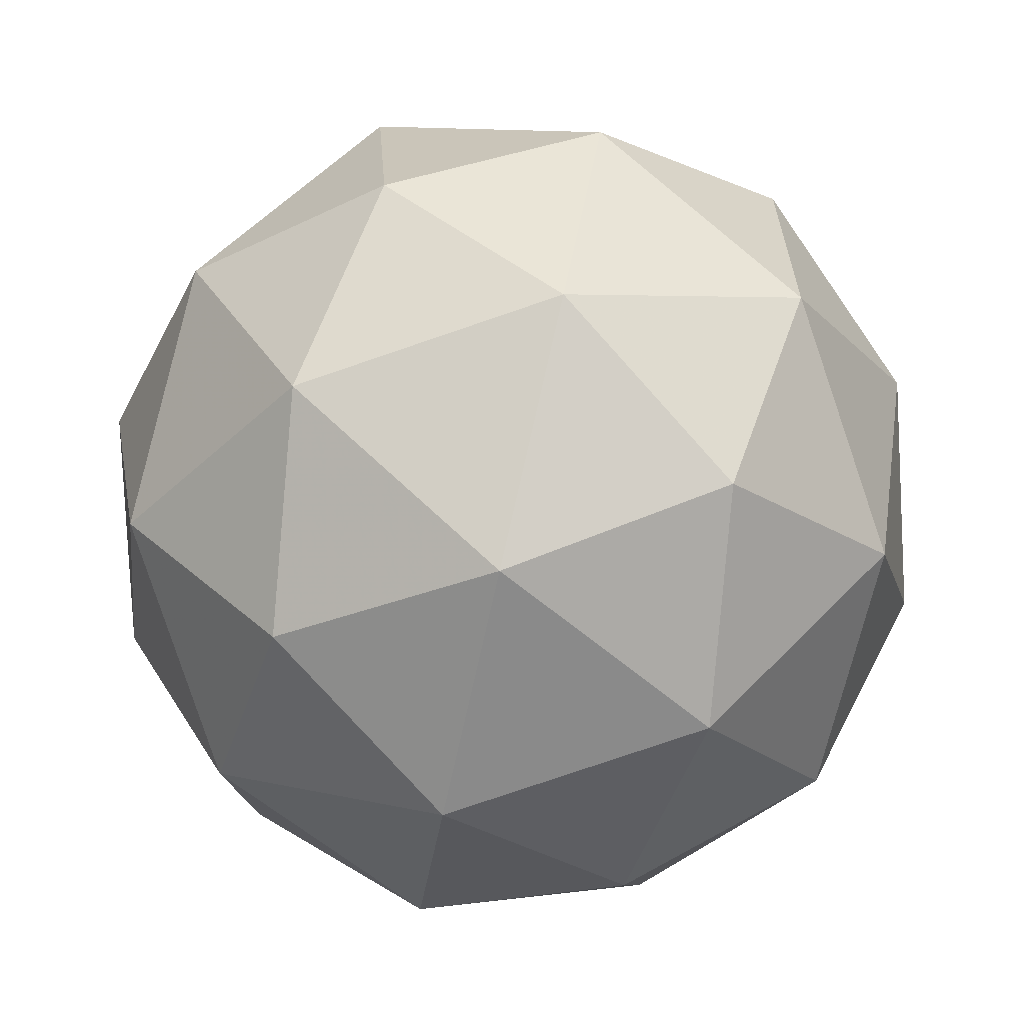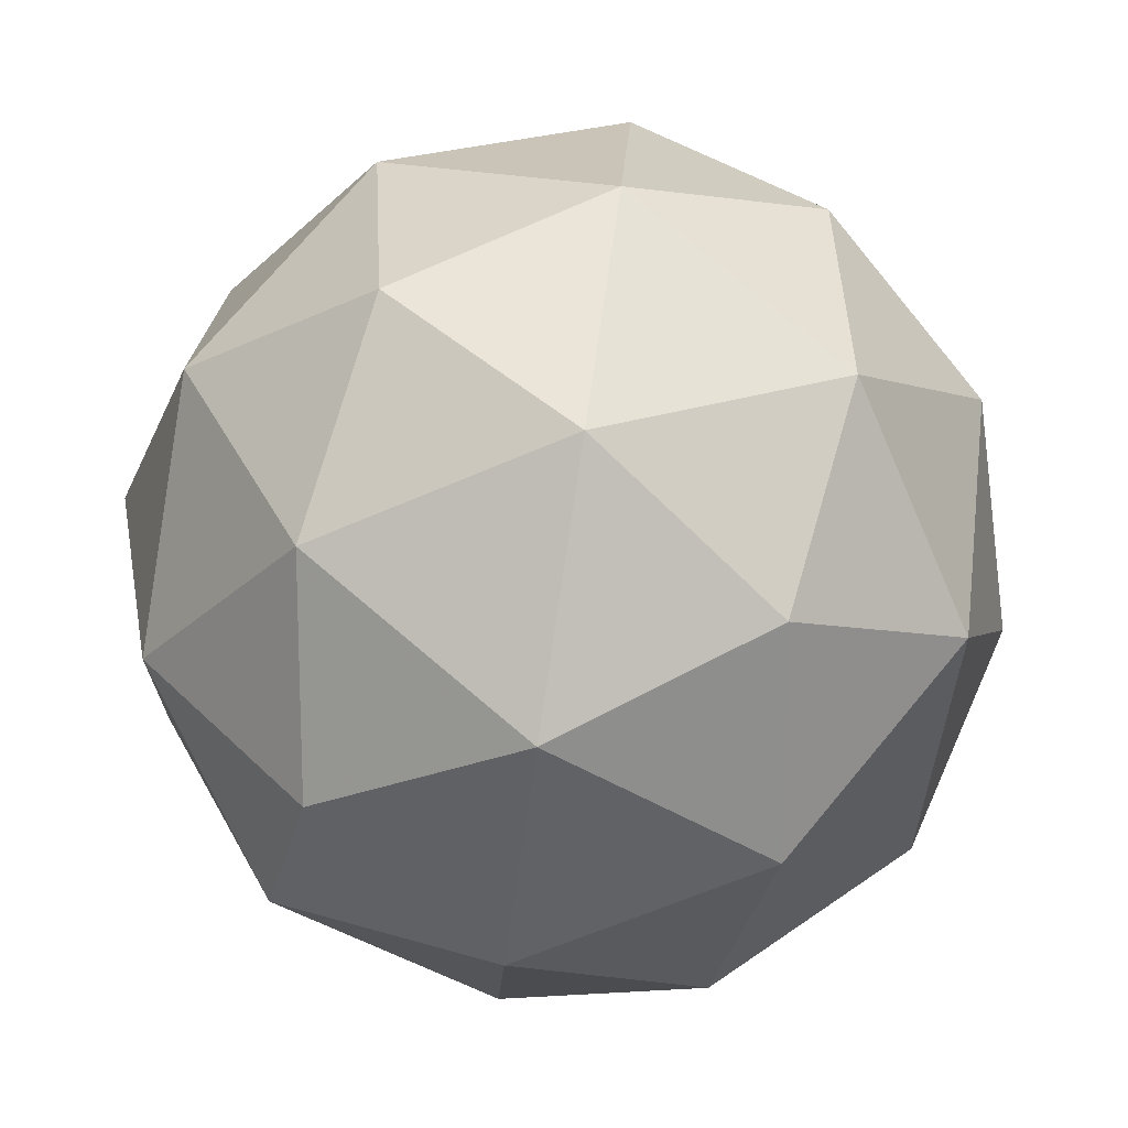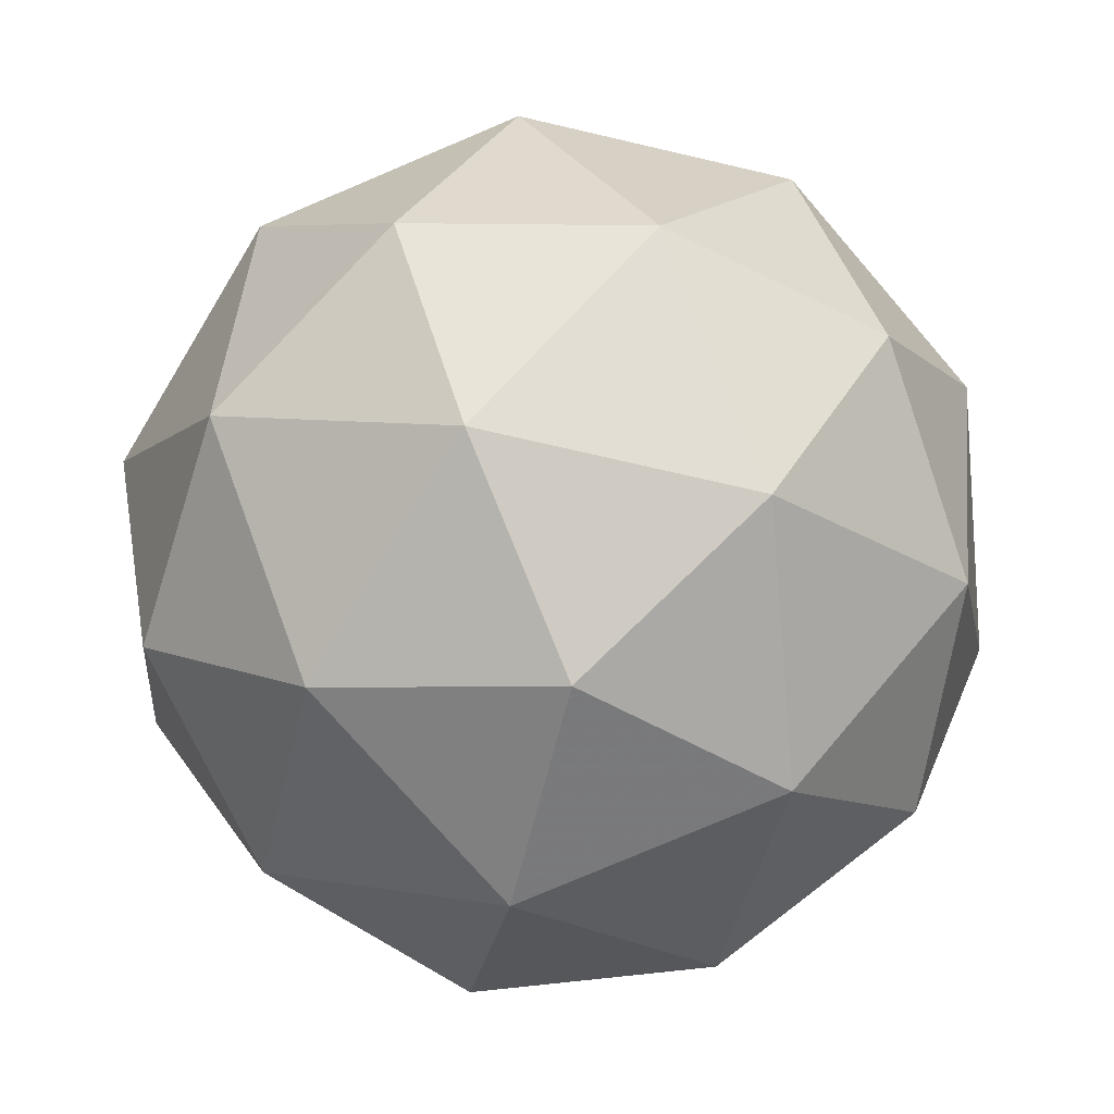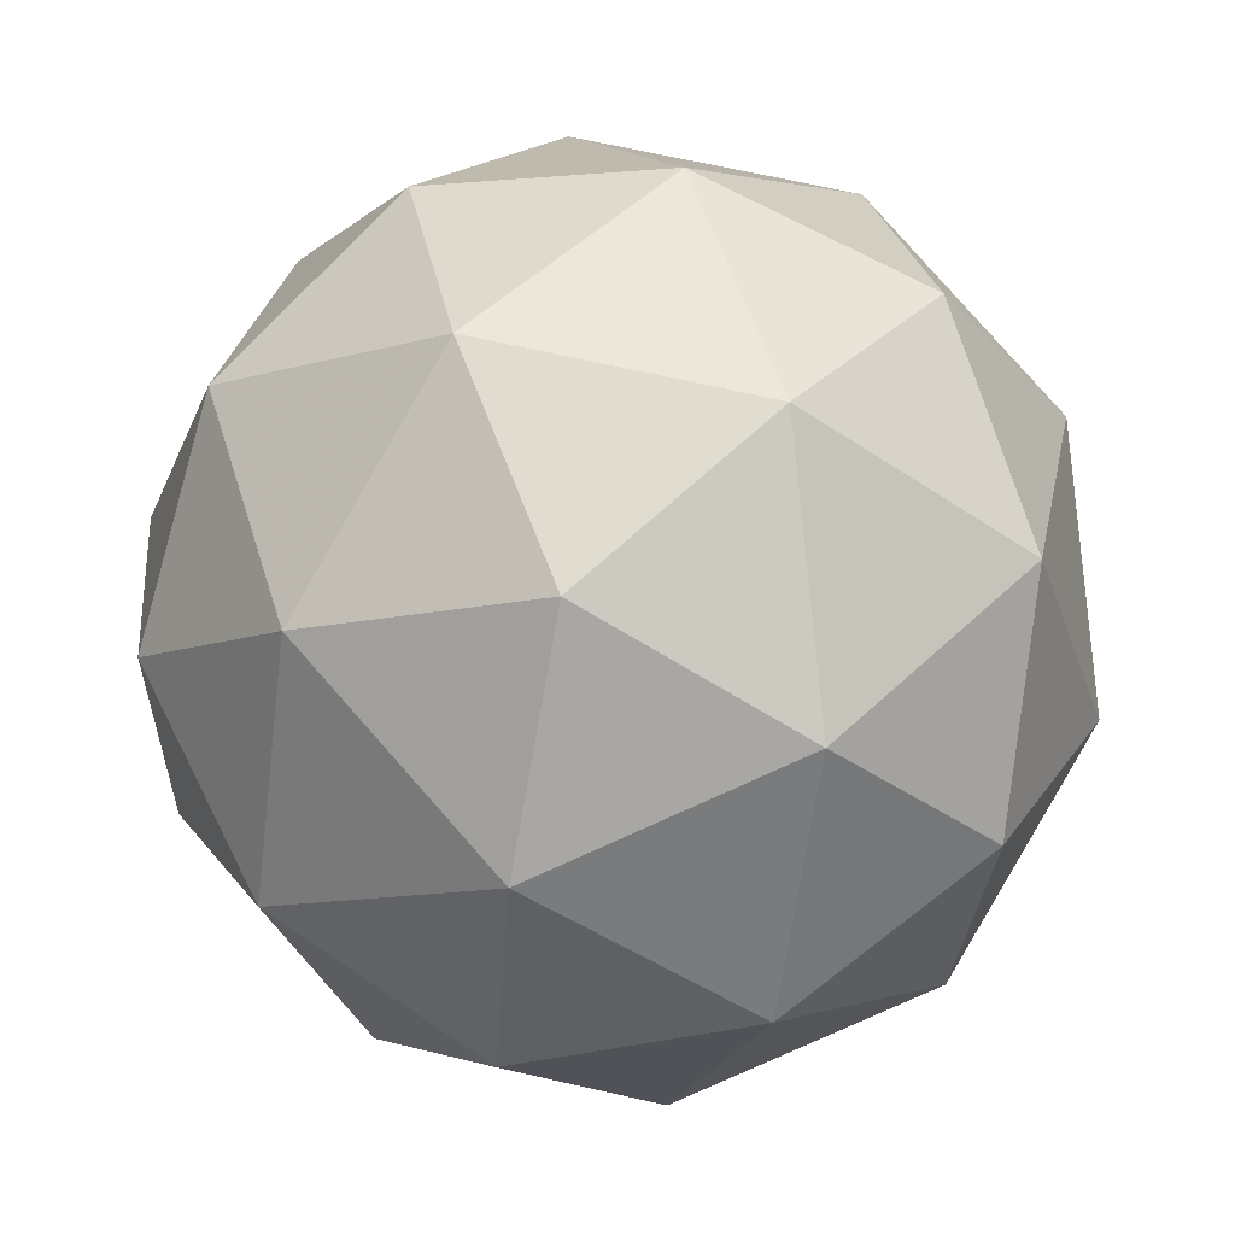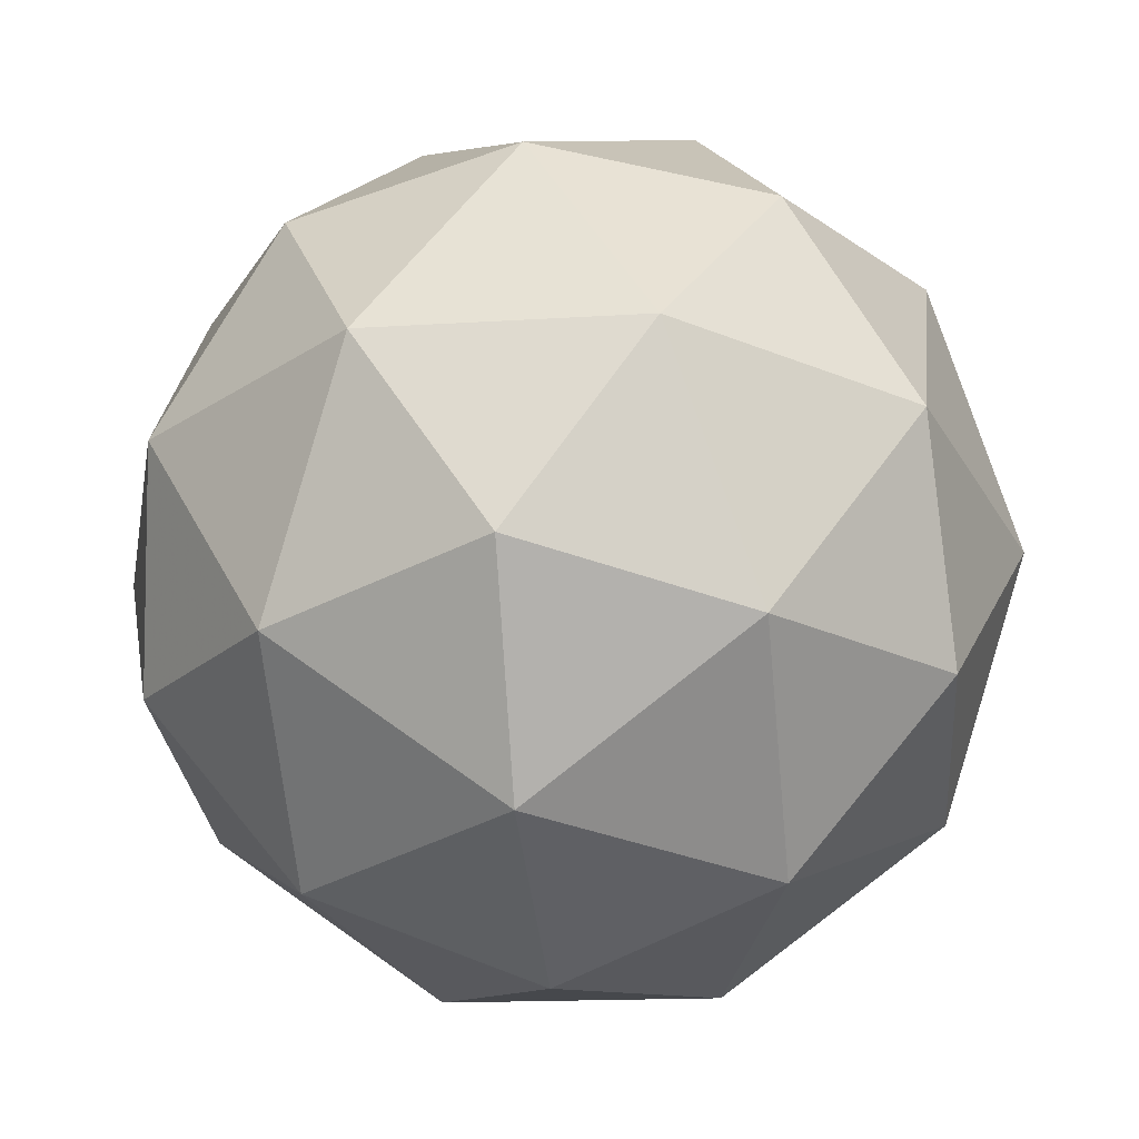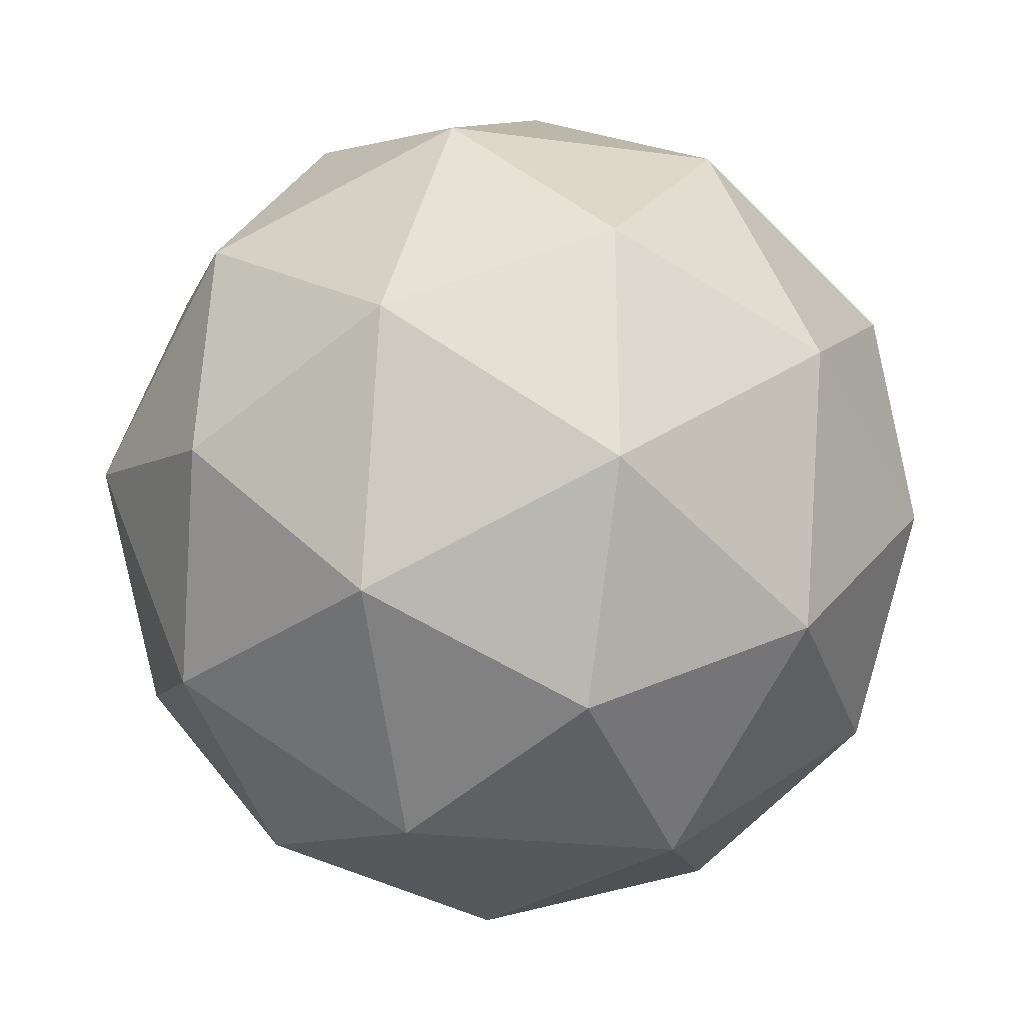
<metadata>
{"format":"obj","ext":"obj","renderer":"f3d","projection":"perspective","resolution":1024,"background":"white","views":[{"elev":-41.2,"azim":-29.4,"up":"+Y"},{"elev":-3.6,"azim":43.1,"up":"+Y"},{"elev":70.0,"azim":149.1,"up":"+Z"},{"elev":-58.0,"azim":-18.0,"up":"+Z"},{"elev":54.3,"azim":22.7,"up":"+Z"},{"elev":18.2,"azim":128.6,"up":"+Z"}]}
</metadata>
<code>
v 0.4929 0.001781 0.267
v 0.4708 0.03386 0.3416
v 0.5517 0.01822 0.3249
v 0.5558 -0.05267 0.2798
v 0.4773 -0.08085 0.2686
v 0.4248 -0.02737 0.3068
v 0.5199 -0.0007673 0.4004
v 0.5724 -0.05425 0.3623
v 0.5264 -0.1155 0.3275
v 0.4455 -0.09985 0.3441
v 0.4414 -0.02895 0.3892
v 0.5042 -0.0834 0.402
v 0.5265 0.01892 0.2892
v 0.4789 0.02811 0.299
v 0.5135 0.03778 0.333
v 0.4388 0.01098 0.3223
v 0.4519 -0.007877 0.2785
v 0.5289 -0.02275 0.2627
v 0.5634 -0.01308 0.2968
v 0.4828 -0.03931 0.2561
v 0.5197 -0.07132 0.2636
v 0.4427 -0.05645 0.2795
v 0.4486 0.01005 0.3708
v 0.4216 -0.02594 0.3503
v 0.5423 0.01743 0.3676
v 0.4947 0.02662 0.3774
v 0.5756 -0.05568 0.3187
v 0.5732 -0.01401 0.3452
v 0.5024 -0.1082 0.2916
v 0.5486 -0.09168 0.2983
v 0.424 -0.06761 0.3238
v 0.4549 -0.09905 0.3014
v 0.4775 -0.0103 0.4054
v 0.5545 -0.02517 0.3896
v 0.5583 -0.0926 0.3467
v 0.4837 -0.1194 0.336
v 0.4337 -0.06854 0.3723
v 0.5144 -0.04231 0.4129
v 0.4683 -0.05887 0.4063
v 0.5453 -0.07375 0.3905
v 0.5183 -0.1097 0.3701
v 0.4707 -0.1005 0.3798
f 1 14 13
f 2 14 16
f 1 13 18
f 1 18 20
f 1 20 17
f 2 16 23
f 3 15 25
f 4 19 27
f 5 21 29
f 6 22 31
f 2 23 26
f 3 25 28
f 4 27 30
f 5 29 32
f 6 31 24
f 7 33 38
f 8 34 40
f 9 35 41
f 10 36 42
f 11 37 39
f 39 42 12
f 39 37 42
f 37 10 42
f 42 41 12
f 42 36 41
f 36 9 41
f 41 40 12
f 41 35 40
f 35 8 40
f 40 38 12
f 40 34 38
f 34 7 38
f 38 39 12
f 38 33 39
f 33 11 39
f 24 37 11
f 24 31 37
f 31 10 37
f 32 36 10
f 32 29 36
f 29 9 36
f 30 35 9
f 30 27 35
f 27 8 35
f 28 34 8
f 28 25 34
f 25 7 34
f 26 33 7
f 26 23 33
f 23 11 33
f 31 32 10
f 31 22 32
f 22 5 32
f 29 30 9
f 29 21 30
f 21 4 30
f 27 28 8
f 27 19 28
f 19 3 28
f 25 26 7
f 25 15 26
f 15 2 26
f 23 24 11
f 23 16 24
f 16 6 24
f 17 22 6
f 17 20 22
f 20 5 22
f 20 21 5
f 20 18 21
f 18 4 21
f 18 19 4
f 18 13 19
f 13 3 19
f 16 17 6
f 16 14 17
f 14 1 17
f 13 15 3
f 13 14 15
f 14 2 15

</code>
